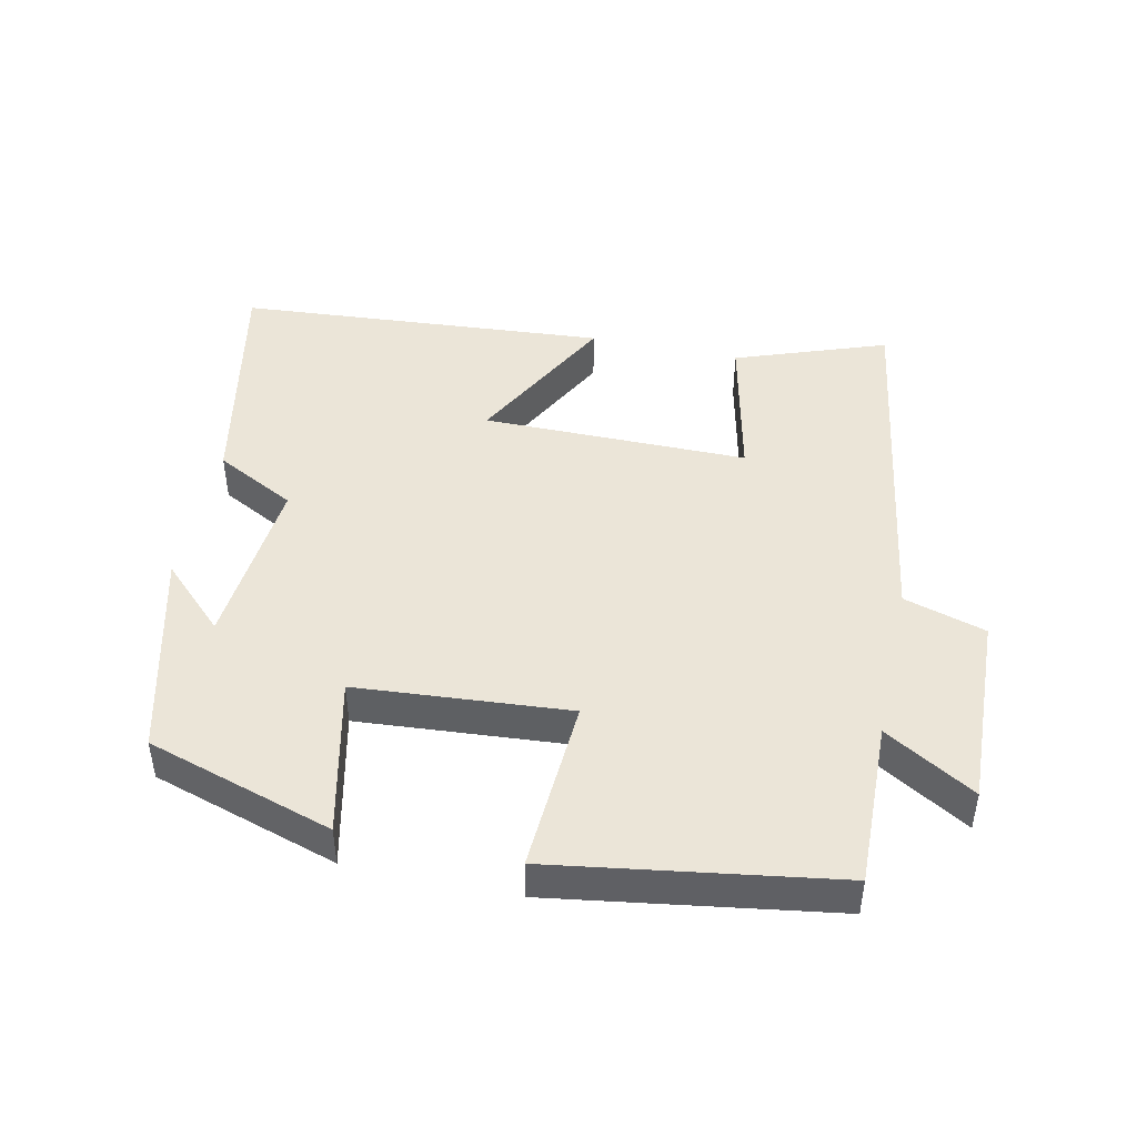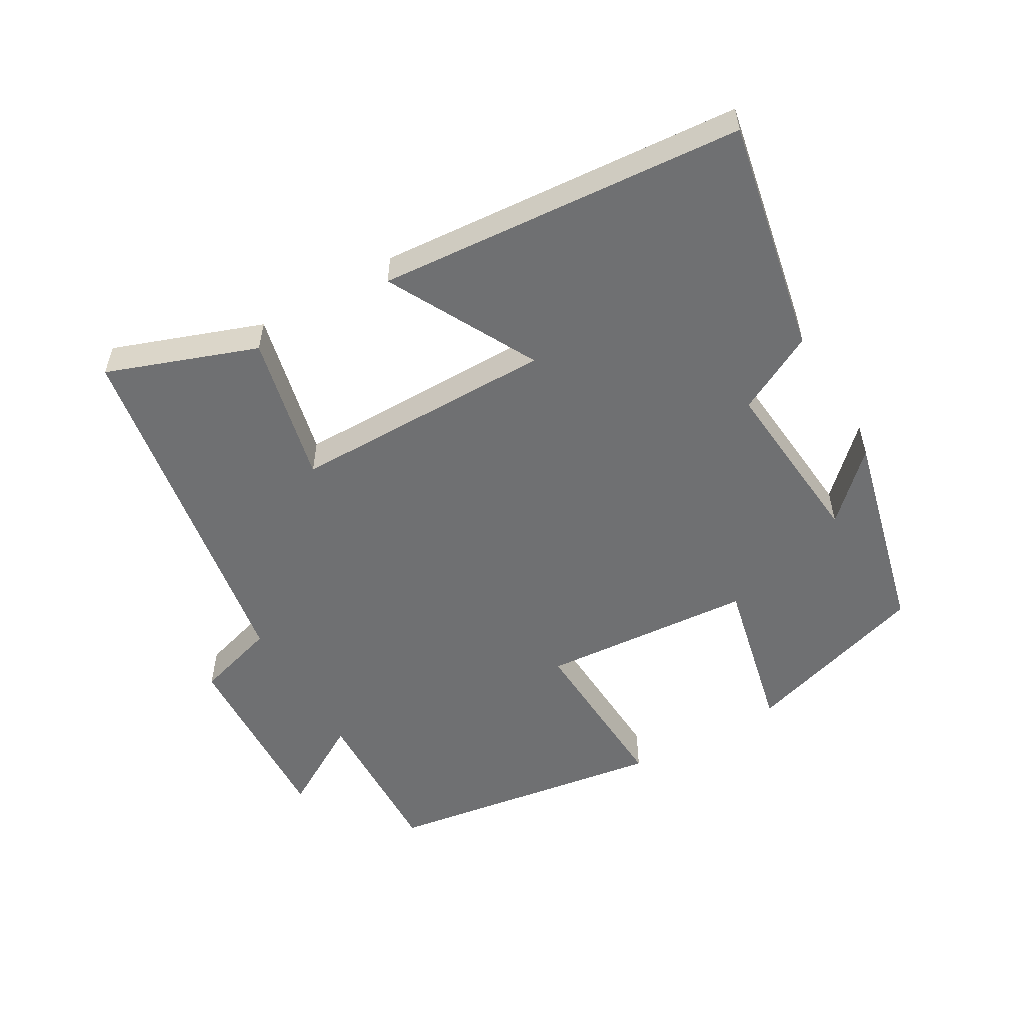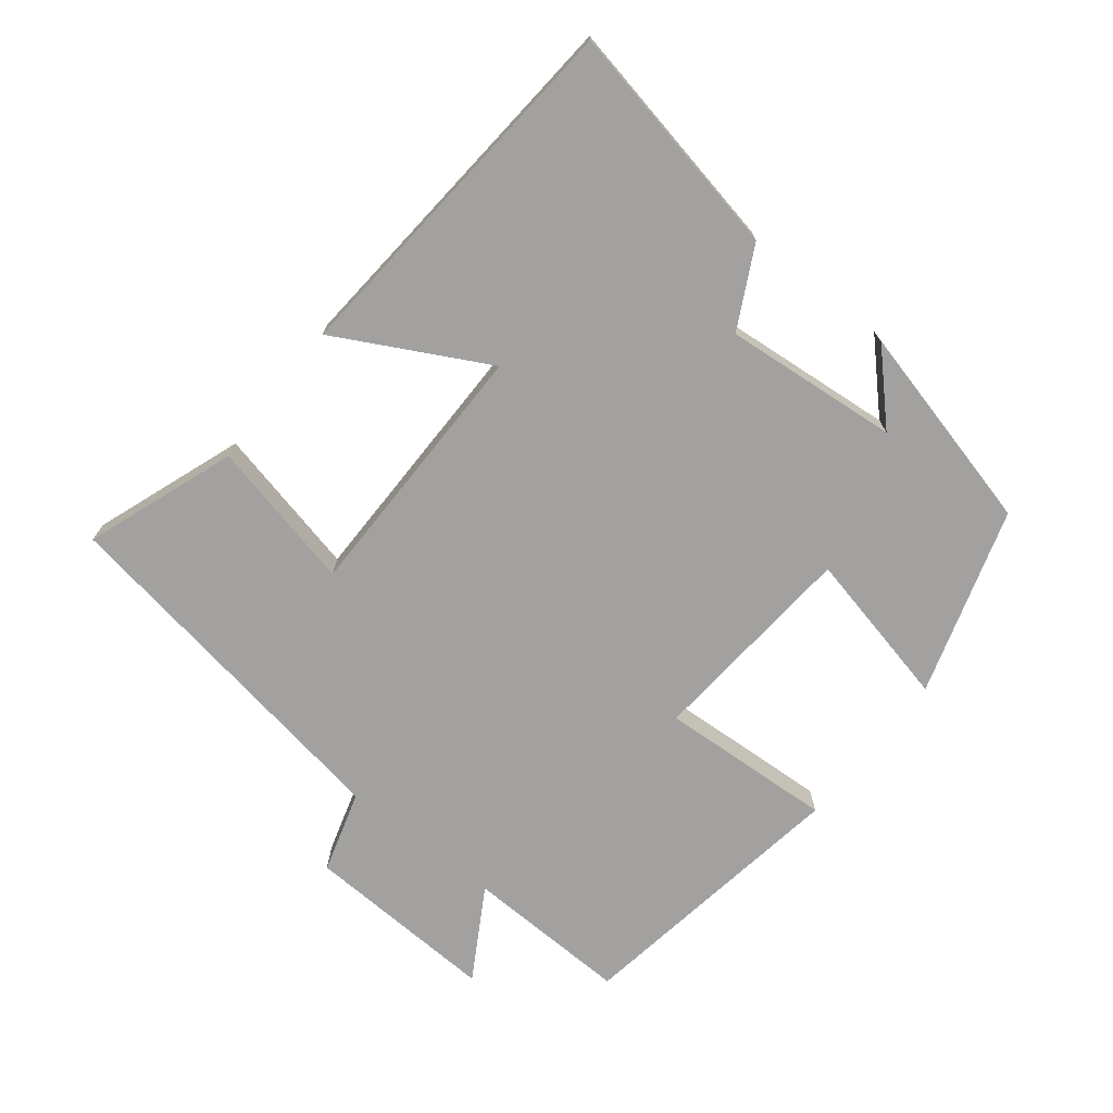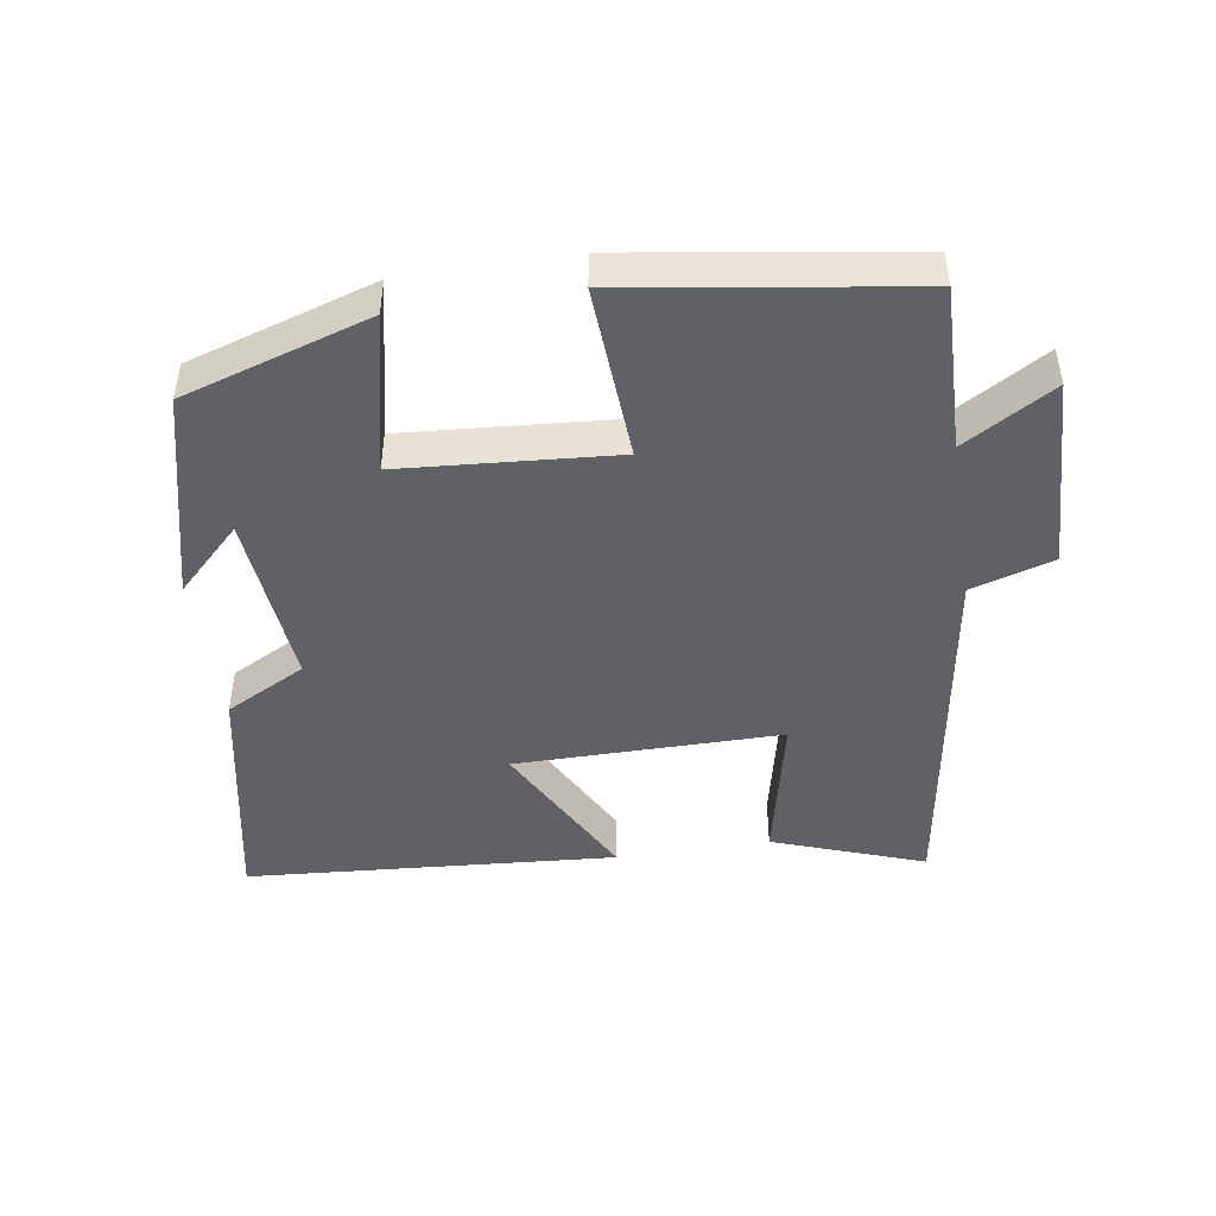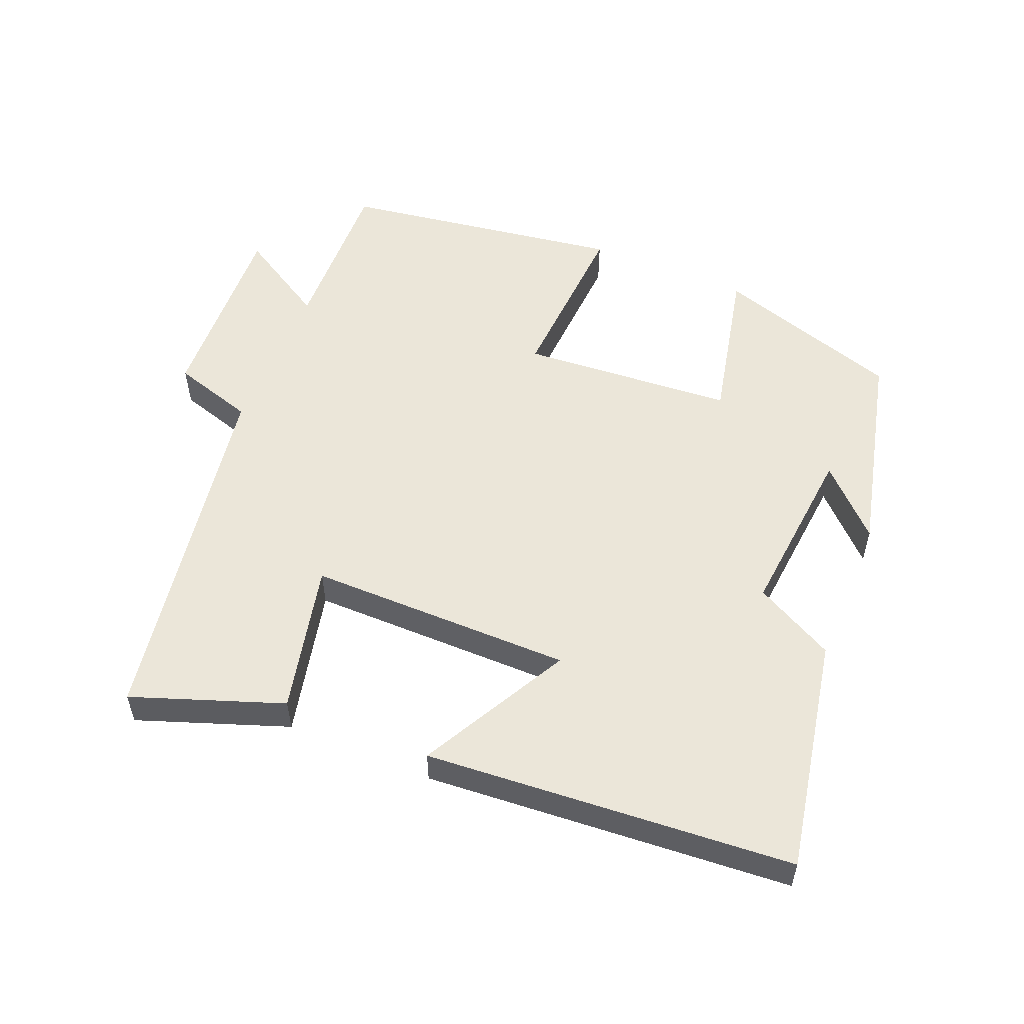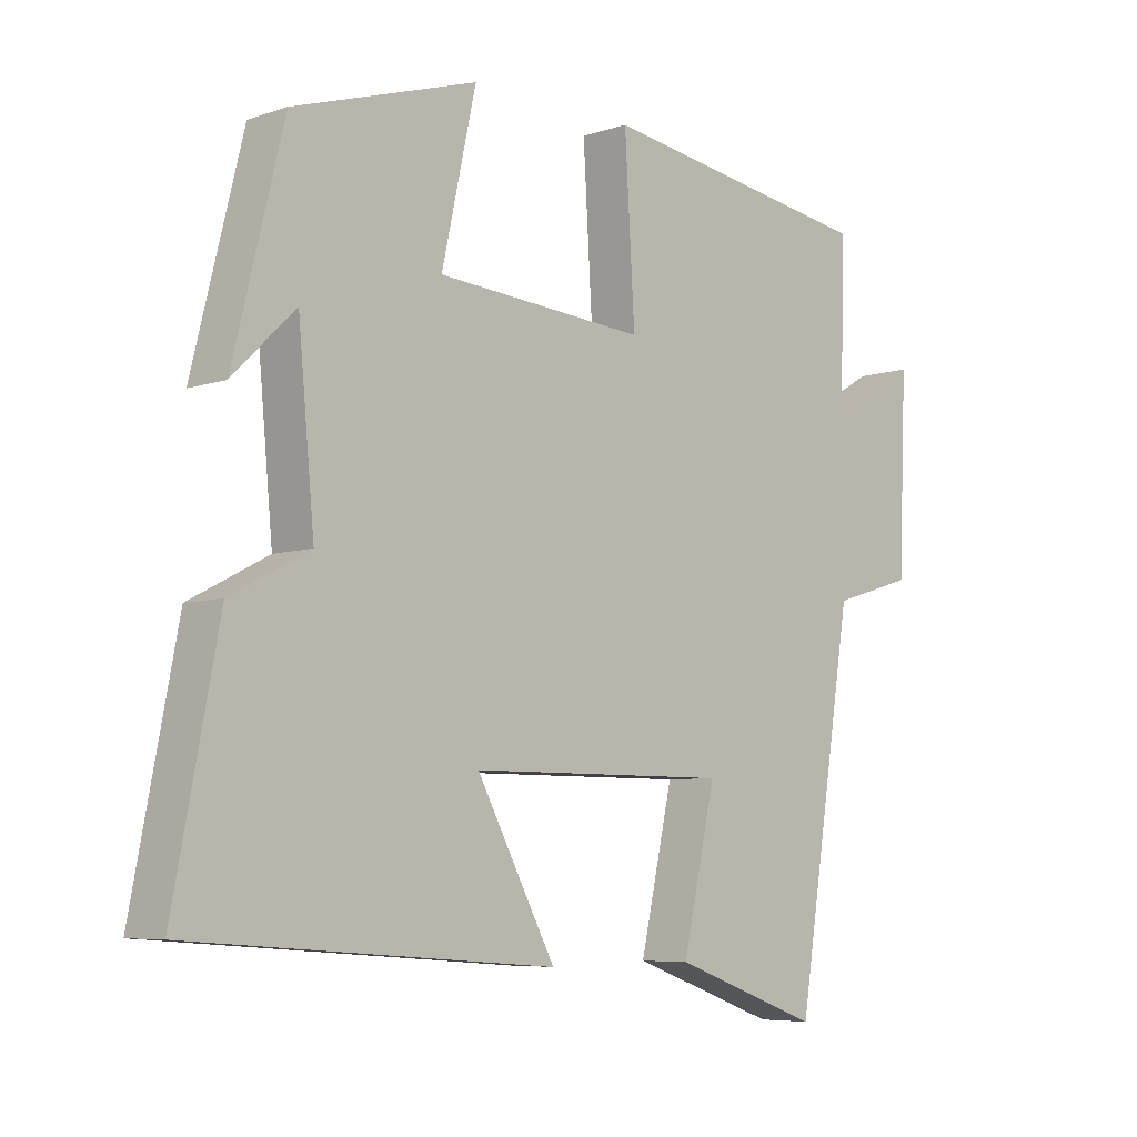
<metadata>
{"format":"obj","ext":"obj","renderer":"f3d","projection":"perspective","resolution":1024,"background":"white","views":[{"elev":45.9,"azim":12.2,"up":"+Y"},{"elev":-54.8,"azim":-150.1,"up":"+Y"},{"elev":-72.3,"azim":-128.5,"up":"+Y"},{"elev":-46.5,"azim":8.9,"up":"+Y"},{"elev":55.1,"azim":-157.5,"up":"+Y"},{"elev":-6.4,"azim":-45.1,"up":"+Z"}]}
</metadata>
<code>
v 0.415 0.07 -0.579
v 0.195 0.07 -0.5
v 0.244 0.07 -0.281
v -0.144 0.07 -0.281
v -0.027 0.07 -0.5
v -0.567 0.07 -0.459
v -0.5 0.07 -0.115
v -0.383 0.07 -0.054
v -0.407 0.07 0.202
v -0.5 0.07 0.111
v -0.425 0.07 0.415
v -0.152 0.07 0.5
v -0.203 0.07 0.269
v 0.109 0.07 0.245
v 0.094 0.07 0.5
v 0.507 0.07 0.437
v 0.5 0.07 0.195
v 0.632 0.07 0.273
v 0.62 0.07 -0.011
v 0.5 0.07 -0.047
v 0.415 0 -0.579
v 0.195 0 -0.5
v 0.244 0 -0.281
v -0.144 0 -0.281
v -0.027 0 -0.5
v -0.567 0 -0.459
v -0.5 0 -0.115
v -0.383 0 -0.054
v -0.407 0 0.202
v -0.5 0 0.111
v -0.425 0 0.415
v -0.152 0 0.5
v -0.203 0 0.269
v 0.109 0 0.245
v 0.094 0 0.5
v 0.507 0 0.437
v 0.5 0 0.195
v 0.632 0 0.273
v 0.62 0 -0.011
v 0.5 0 -0.047
f 17 18 19 20
f 17 20 1 2
f 14 15 16 17
f 13 14 17
f 11 12 13
f 9 10 11
f 8 9 11 13
f 5 6 7 8
f 4 5 8
f 3 4 8 13
f 17 2 3
f 3 13 17
f 40 39 38 37
f 22 21 40 37
f 37 36 35 34
f 37 34 33
f 33 32 31
f 31 30 29
f 33 31 29 28
f 28 27 26 25
f 28 25 24
f 33 28 24 23
f 23 22 37
f 37 33 23
f 1 21 22 2
f 2 22 23 3
f 3 23 24 4
f 4 24 25 5
f 5 25 26 6
f 6 26 27 7
f 7 27 28 8
f 8 28 29 9
f 9 29 30 10
f 10 30 31 11
f 11 31 32 12
f 12 32 33 13
f 13 33 34 14
f 14 34 35 15
f 15 35 36 16
f 16 36 37 17
f 17 37 38 18
f 18 38 39 19
f 19 39 40 20
f 20 40 21 1

</code>
